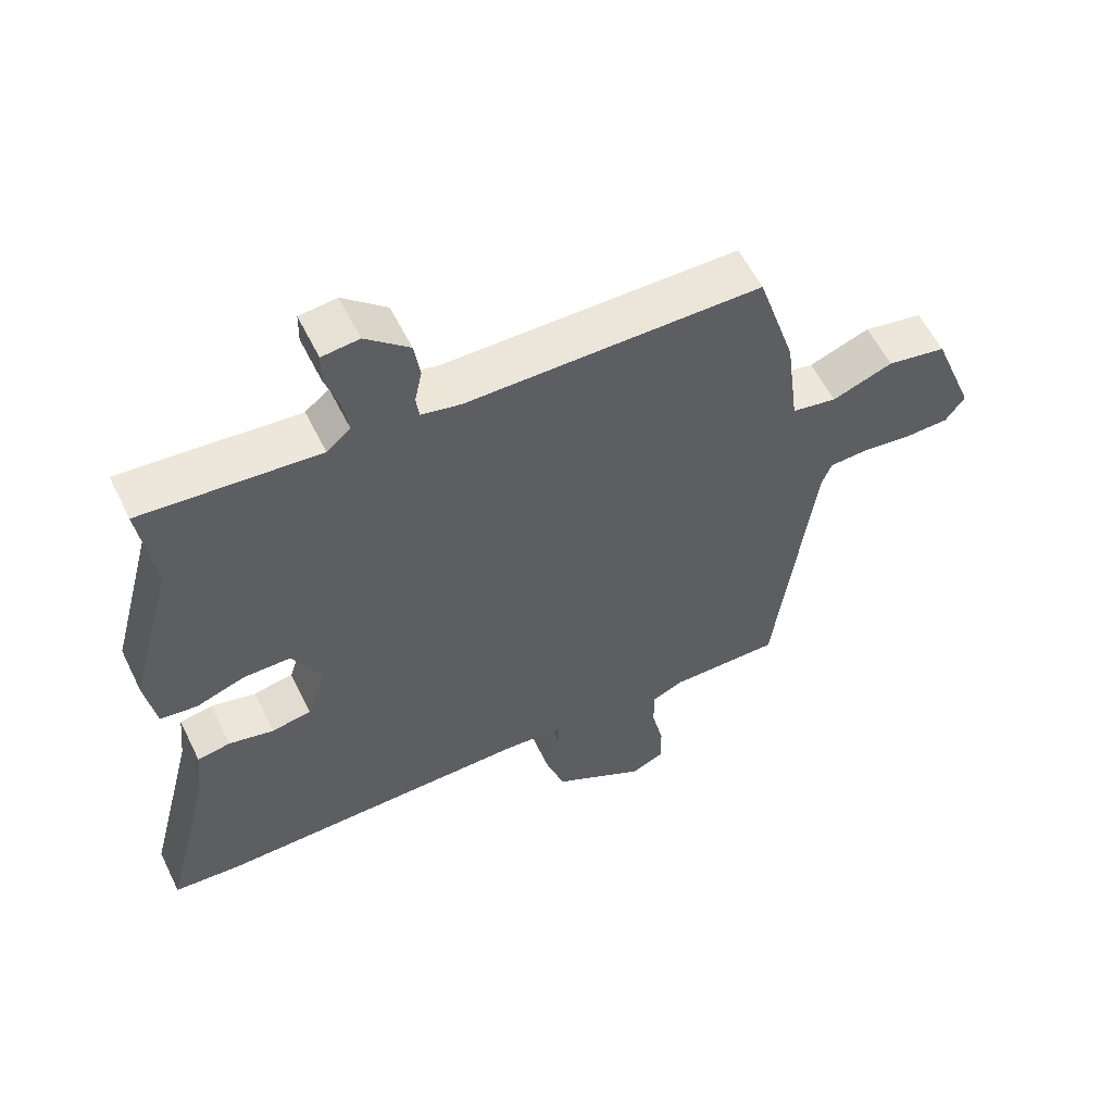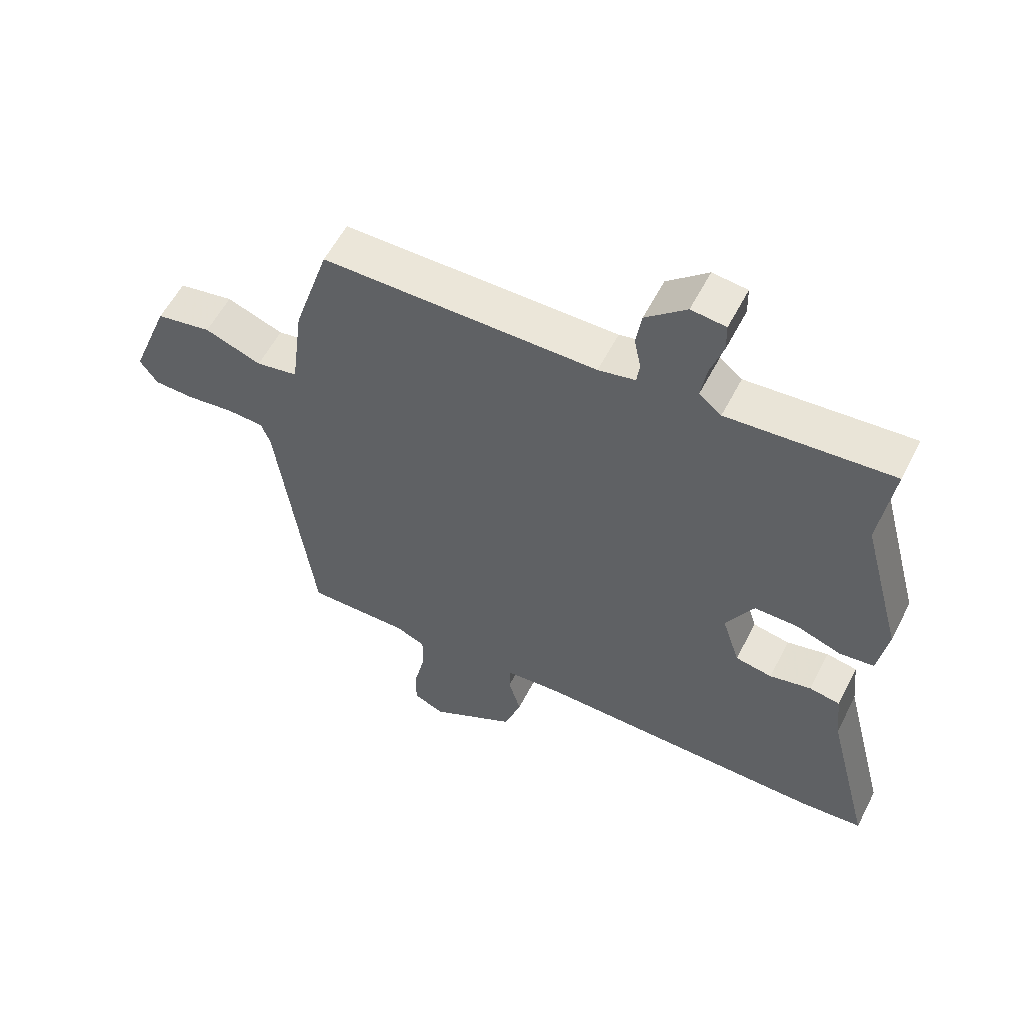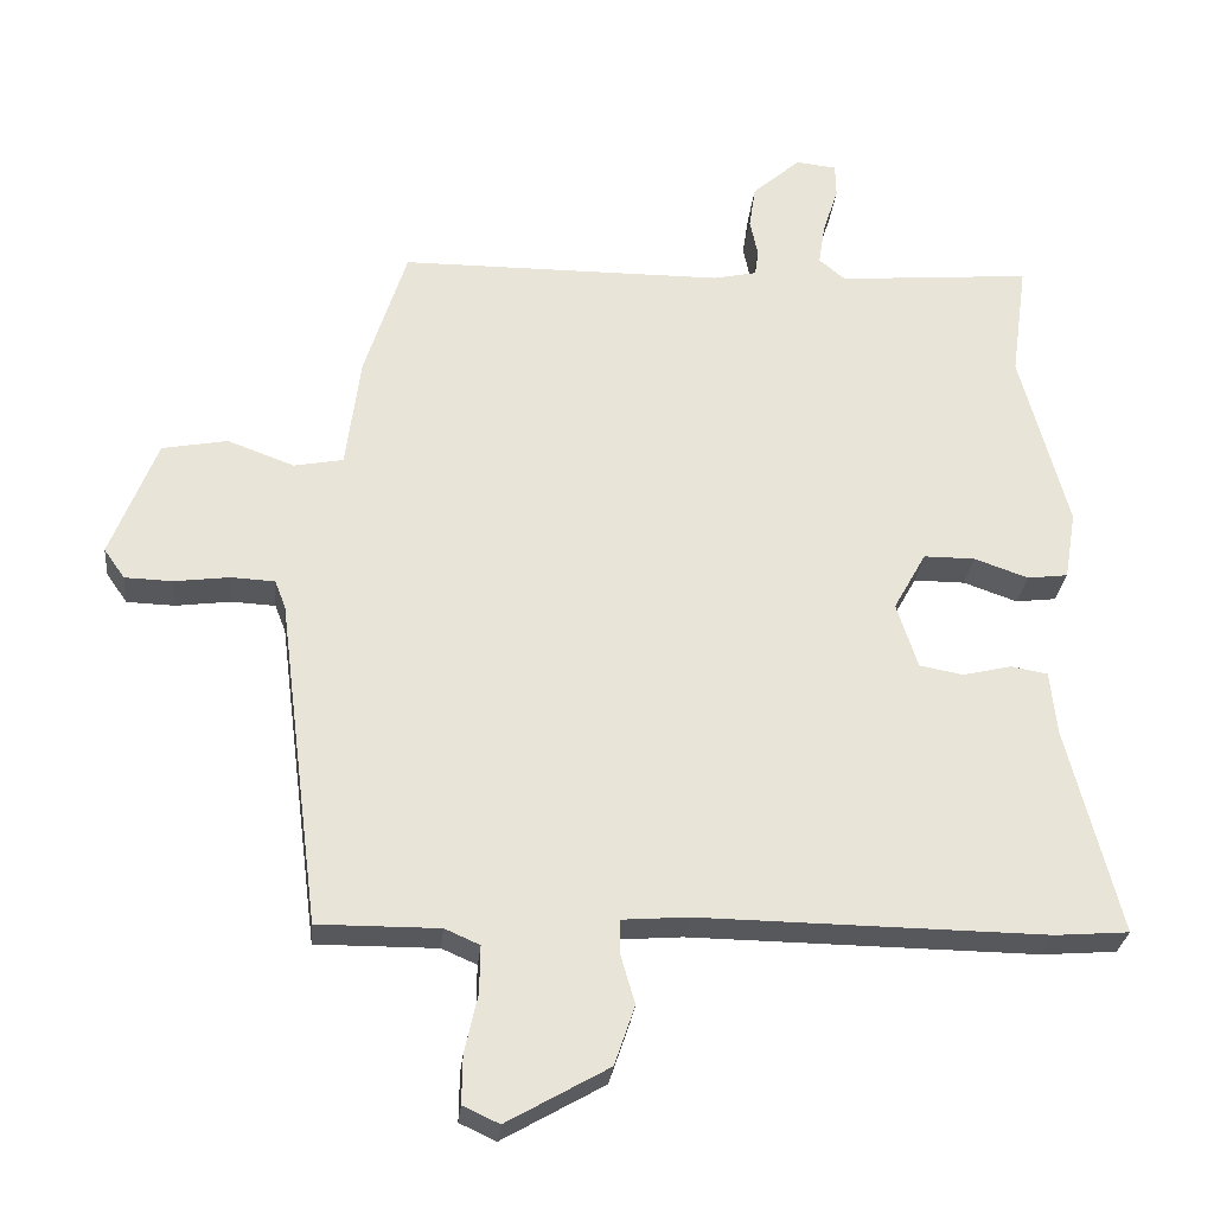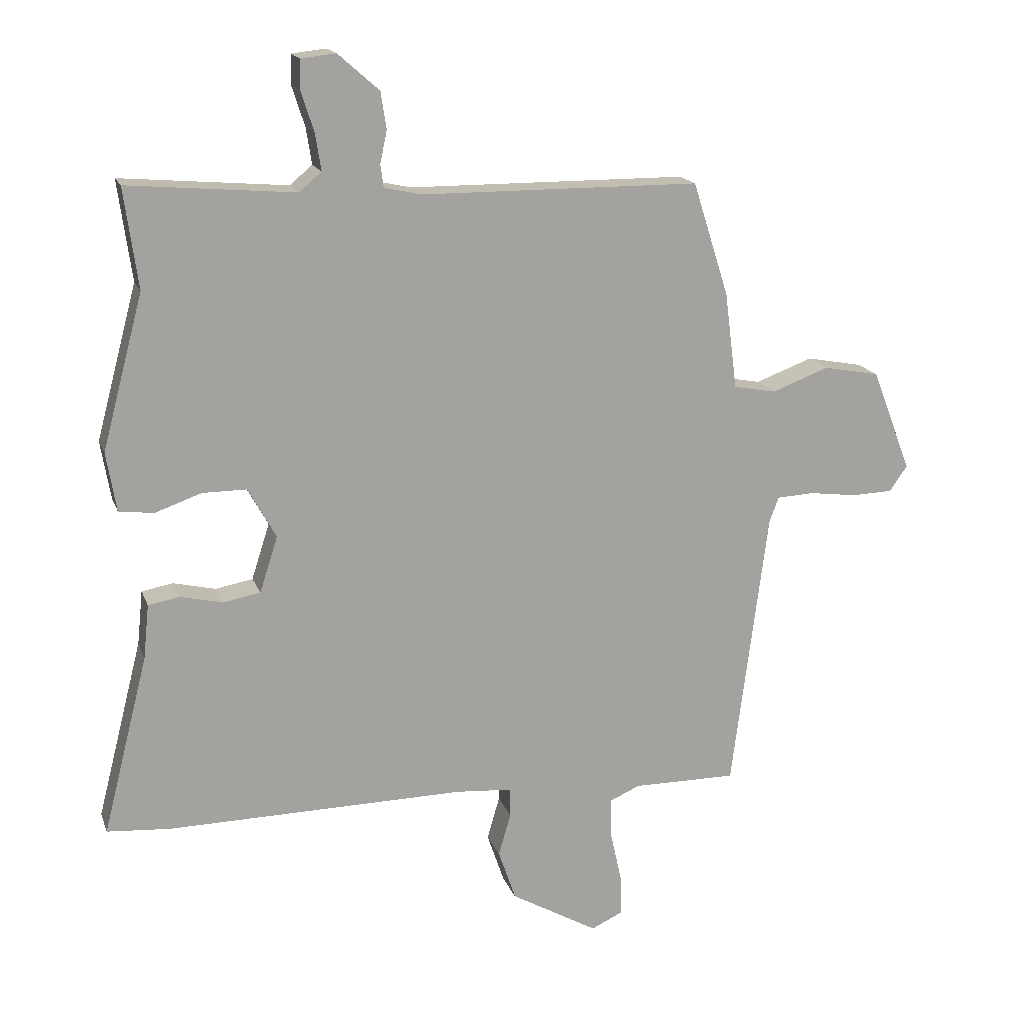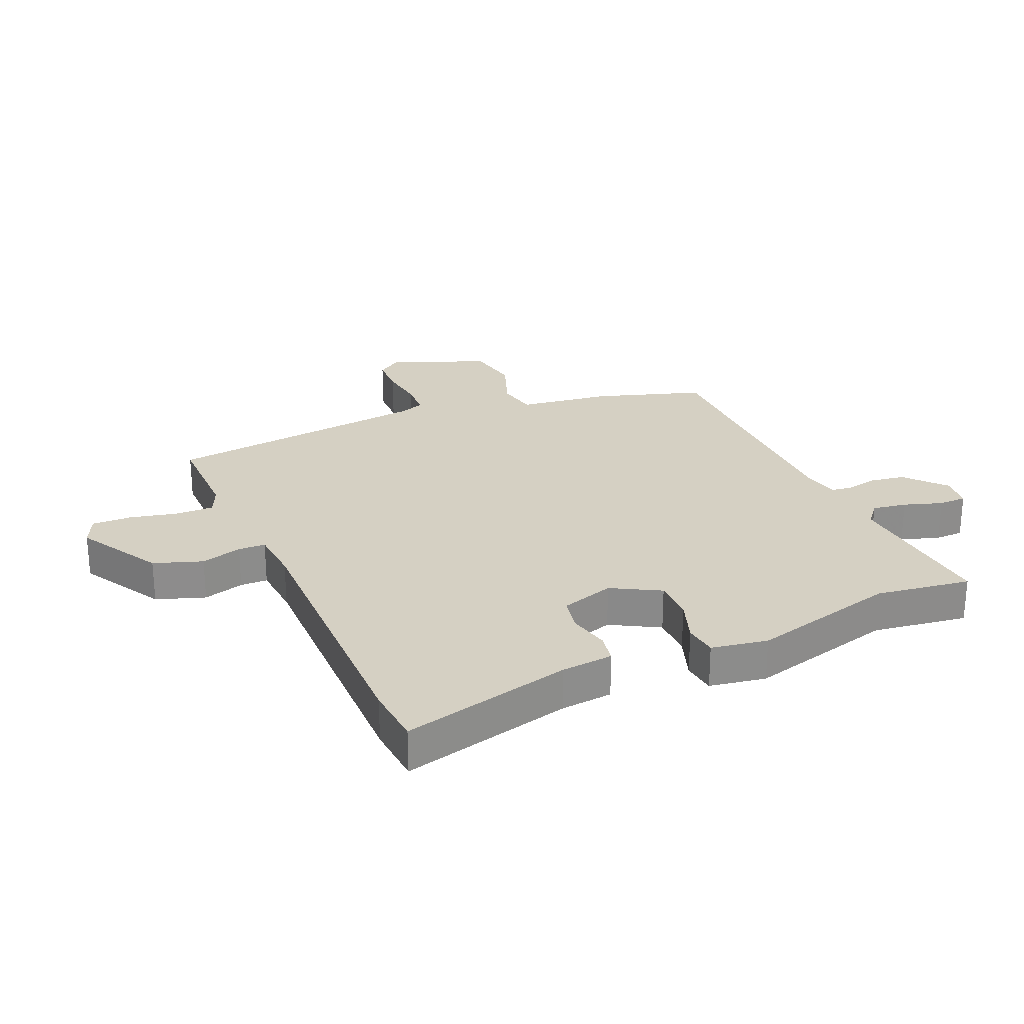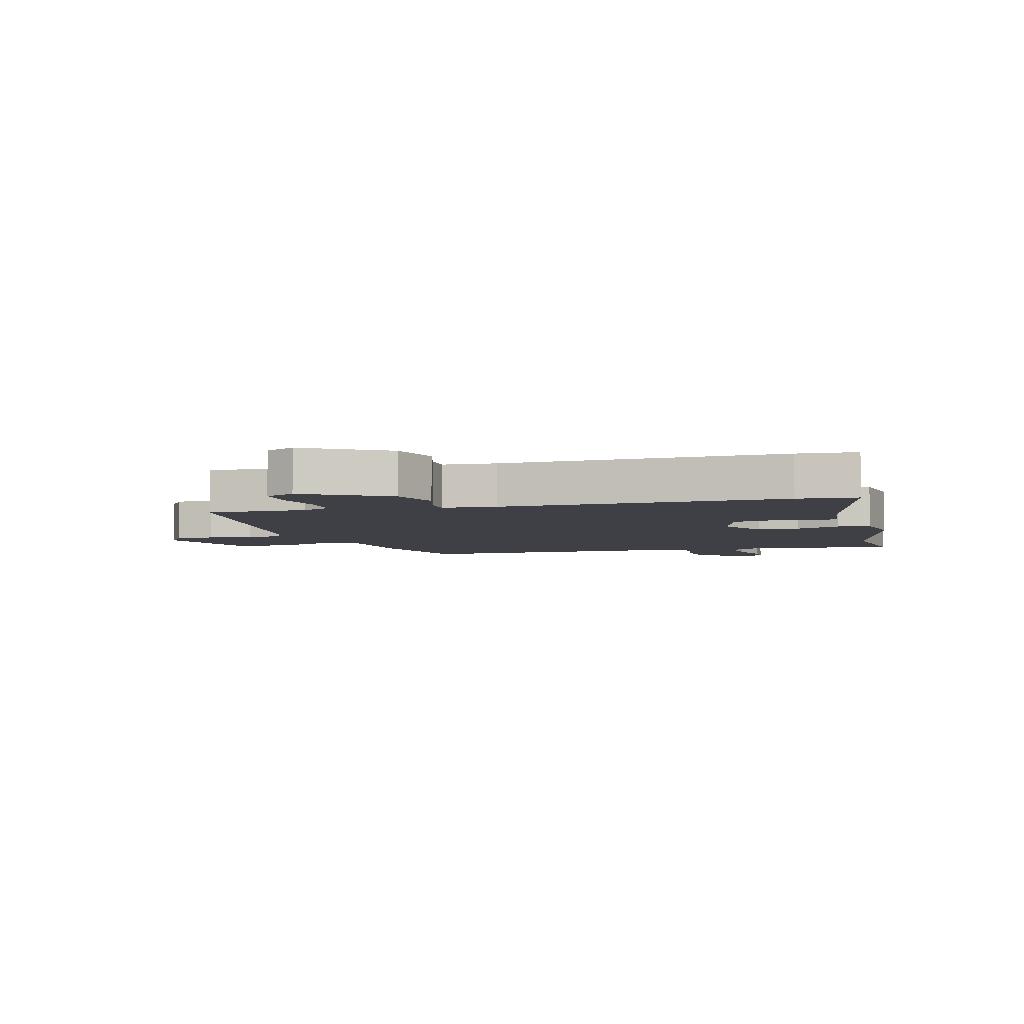
<metadata>
{"format":"obj","ext":"obj","renderer":"f3d","projection":"perspective","resolution":1024,"background":"white","views":[{"elev":57.9,"azim":-26.0,"up":"+Z"},{"elev":57.4,"azim":-153.0,"up":"+Z"},{"elev":-28.1,"azim":174.3,"up":"+Z"},{"elev":16.9,"azim":-16.3,"up":"+Z"},{"elev":26.0,"azim":-113.4,"up":"+Y"},{"elev":-5.2,"azim":-164.5,"up":"+Y"}]}
</metadata>
<code>
v 0.488 0.07 -0.525
v 0.321 0.07 -0.524
v 0.273 0.07 -0.545
v 0.274 0.07 -0.61
v 0.292 0.07 -0.691
v 0.293 0.07 -0.757
v 0.243 0.07 -0.78
v 0.103 0.07 -0.7
v 0.075 0.07 -0.618
v 0.095 0.07 -0.549
v 0.094 0.07 -0.503
v 0.004 0.07 -0.496
v -0.475 0.07 -0.502
v -0.576 0.07 -0.494
v -0.503 0.07 -0.207
v -0.494 0.07 -0.12
v -0.444 0.07 -0.111
v -0.376 0.07 -0.127
v -0.316 0.07 -0.116
v -0.287 0.07 -0.026
v -0.332 0.07 0.055
v -0.403 0.07 0.055
v -0.477 0.07 0.029
v -0.533 0.07 0.036
v -0.549 0.07 0.131
v -0.483 0.07 0.378
v -0.505 0.07 0.538
v -0.238 0.07 0.515
v -0.202 0.07 0.545
v -0.211 0.07 0.603
v -0.232 0.07 0.668
v -0.231 0.07 0.715
v -0.175 0.07 0.721
v -0.109 0.07 0.663
v -0.1 0.07 0.604
v -0.111 0.07 0.552
v -0.106 0.07 0.516
v -0.046 0.07 0.503
v 0.4 0.07 0.5
v 0.458 0.07 0.318
v 0.478 0.07 0.163
v 0.546 0.07 0.15
v 0.638 0.07 0.184
v 0.728 0.07 0.167
v 0.792 0.07 0.003
v 0.763 0.07 -0.038
v 0.697 0.07 -0.04
v 0.621 0.07 -0.03
v 0.561 0.07 -0.033
v 0.546 0.07 -0.072
v 0.488 0 -0.525
v 0.321 0 -0.524
v 0.273 0 -0.545
v 0.274 0 -0.61
v 0.292 0 -0.691
v 0.293 0 -0.757
v 0.243 0 -0.78
v 0.103 0 -0.7
v 0.075 0 -0.618
v 0.095 0 -0.549
v 0.094 0 -0.503
v 0.004 0 -0.496
v -0.475 0 -0.502
v -0.576 0 -0.494
v -0.503 0 -0.207
v -0.494 0 -0.12
v -0.444 0 -0.111
v -0.376 0 -0.127
v -0.316 0 -0.116
v -0.287 0 -0.026
v -0.332 0 0.055
v -0.403 0 0.055
v -0.477 0 0.029
v -0.533 0 0.036
v -0.549 0 0.131
v -0.483 0 0.378
v -0.505 0 0.538
v -0.238 0 0.515
v -0.202 0 0.545
v -0.211 0 0.603
v -0.232 0 0.668
v -0.231 0 0.715
v -0.175 0 0.721
v -0.109 0 0.663
v -0.1 0 0.604
v -0.111 0 0.552
v -0.106 0 0.516
v -0.046 0 0.503
v 0.4 0 0.5
v 0.458 0 0.318
v 0.478 0 0.163
v 0.546 0 0.15
v 0.638 0 0.184
v 0.728 0 0.167
v 0.792 0 0.003
v 0.763 0 -0.038
v 0.697 0 -0.04
v 0.621 0 -0.03
v 0.561 0 -0.033
v 0.546 0 -0.072
f 46 47 48
f 45 46 48
f 44 45 48
f 43 44 48
f 42 43 48
f 41 42 48 49
f 38 39 40 41
f 41 49 50
f 38 41 50
f 37 38 50
f 34 35 36
f 33 34 36
f 32 33 36
f 31 32 36
f 30 31 36
f 29 30 36 37
f 50 1 2
f 37 50 2
f 29 37 2
f 28 29 2
f 24 25 26
f 23 24 26
f 22 23 26
f 26 27 28
f 22 26 28
f 21 22 28
f 15 16 17 18
f 15 18 19
f 14 15 19
f 13 14 19
f 12 13 19
f 11 12 19 20
f 8 9 10
f 7 8 10
f 6 7 10
f 5 6 10
f 4 5 10
f 3 4 10 11
f 20 21 28
f 11 20 28
f 3 11 28
f 2 3 28
f 98 97 96
f 98 96 95
f 98 95 94
f 98 94 93
f 98 93 92
f 99 98 92 91
f 91 90 89 88
f 100 99 91
f 100 91 88
f 100 88 87
f 86 85 84
f 86 84 83
f 86 83 82
f 86 82 81
f 86 81 80
f 87 86 80 79
f 52 51 100
f 52 100 87
f 52 87 79
f 52 79 78
f 76 75 74
f 76 74 73
f 76 73 72
f 78 77 76
f 78 76 72
f 78 72 71
f 68 67 66 65
f 69 68 65
f 69 65 64
f 69 64 63
f 69 63 62
f 70 69 62 61
f 60 59 58
f 60 58 57
f 60 57 56
f 60 56 55
f 60 55 54
f 61 60 54 53
f 78 71 70
f 78 70 61
f 78 61 53
f 78 53 52
f 1 51 52 2
f 2 52 53 3
f 3 53 54 4
f 4 54 55 5
f 5 55 56 6
f 6 56 57 7
f 7 57 58 8
f 8 58 59 9
f 9 59 60 10
f 10 60 61 11
f 11 61 62 12
f 12 62 63 13
f 13 63 64 14
f 14 64 65 15
f 15 65 66 16
f 16 66 67 17
f 17 67 68 18
f 18 68 69 19
f 19 69 70 20
f 20 70 71 21
f 21 71 72 22
f 22 72 73 23
f 23 73 74 24
f 24 74 75 25
f 25 75 76 26
f 26 76 77 27
f 27 77 78 28
f 28 78 79 29
f 29 79 80 30
f 30 80 81 31
f 31 81 82 32
f 32 82 83 33
f 33 83 84 34
f 34 84 85 35
f 35 85 86 36
f 36 86 87 37
f 37 87 88 38
f 38 88 89 39
f 39 89 90 40
f 40 90 91 41
f 41 91 92 42
f 42 92 93 43
f 43 93 94 44
f 44 94 95 45
f 45 95 96 46
f 46 96 97 47
f 47 97 98 48
f 48 98 99 49
f 49 99 100 50
f 50 100 51 1

</code>
